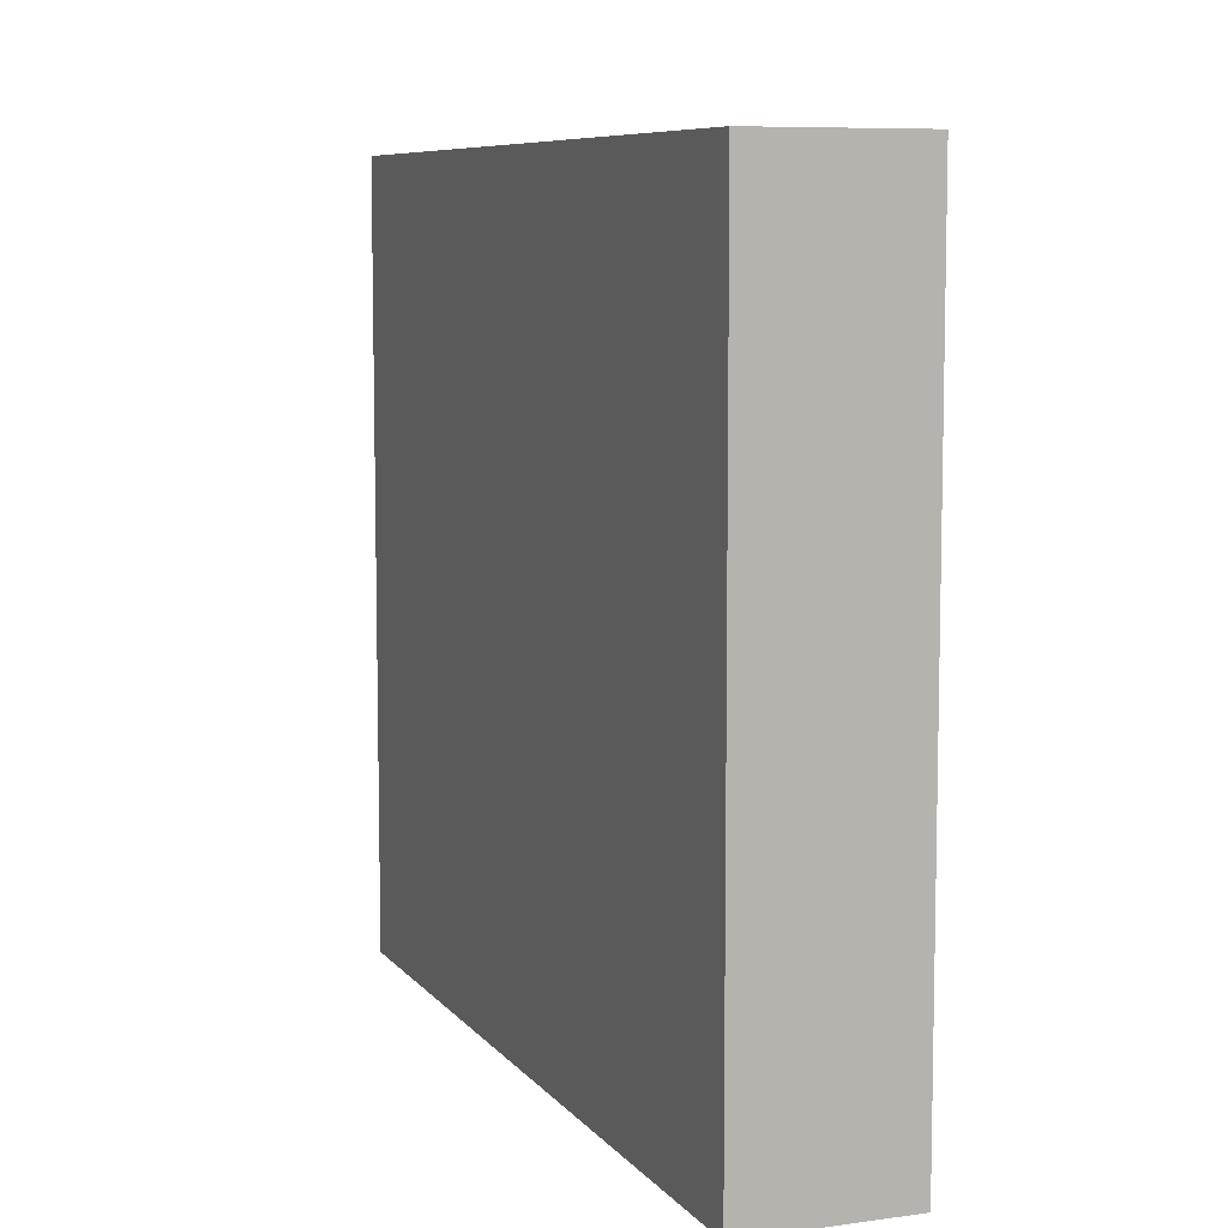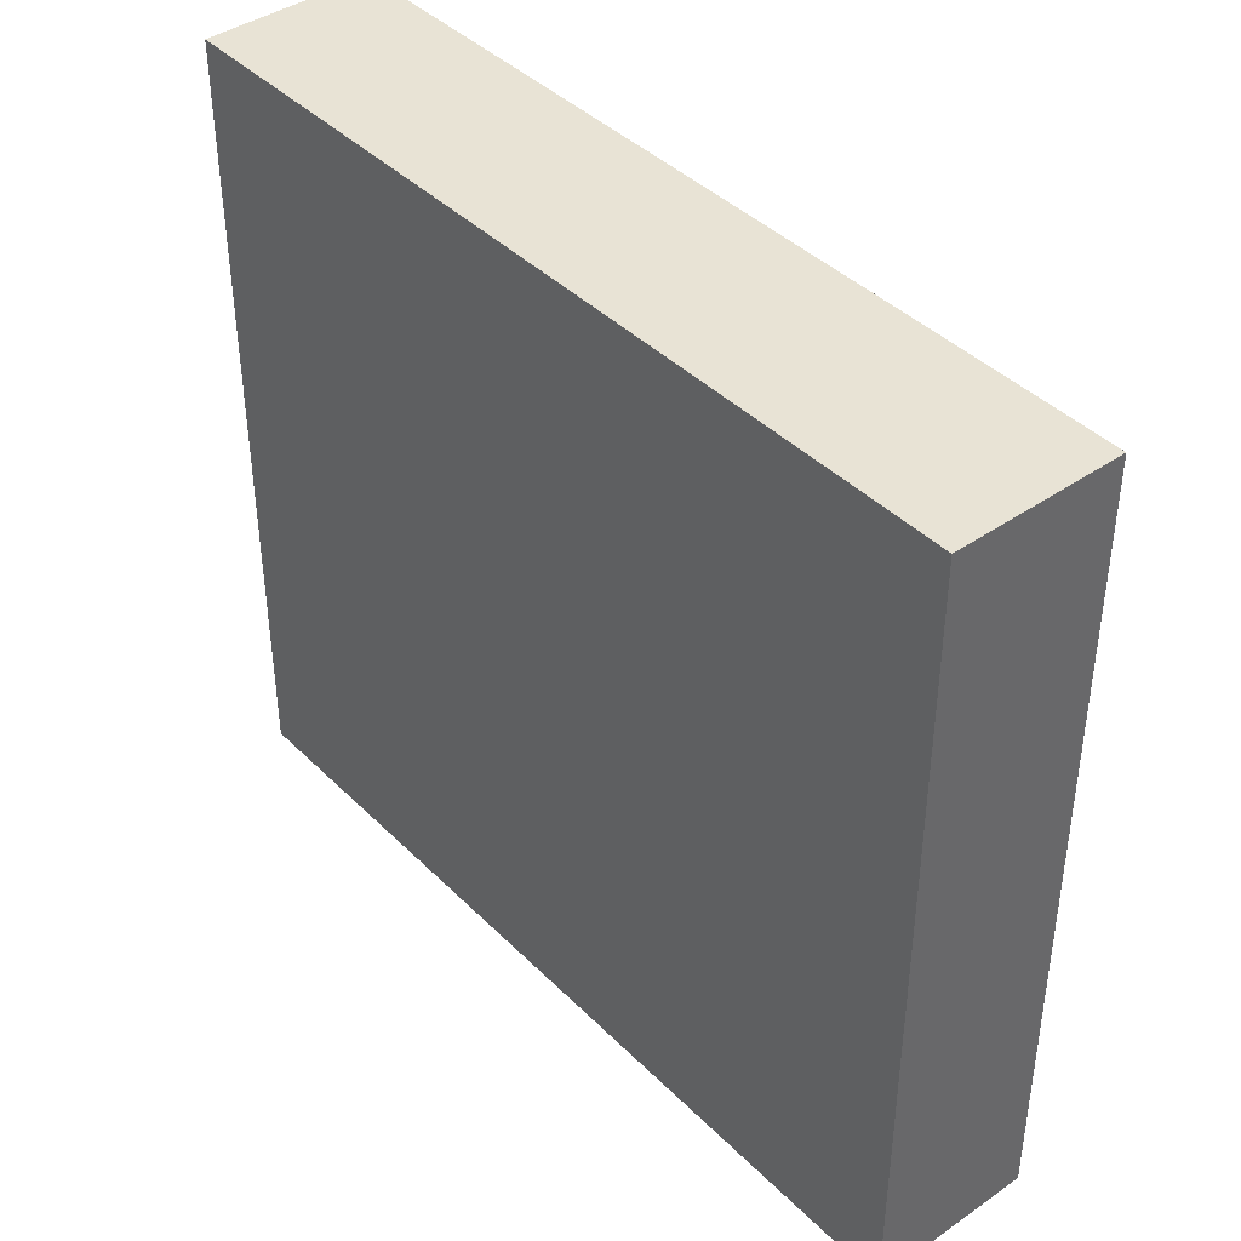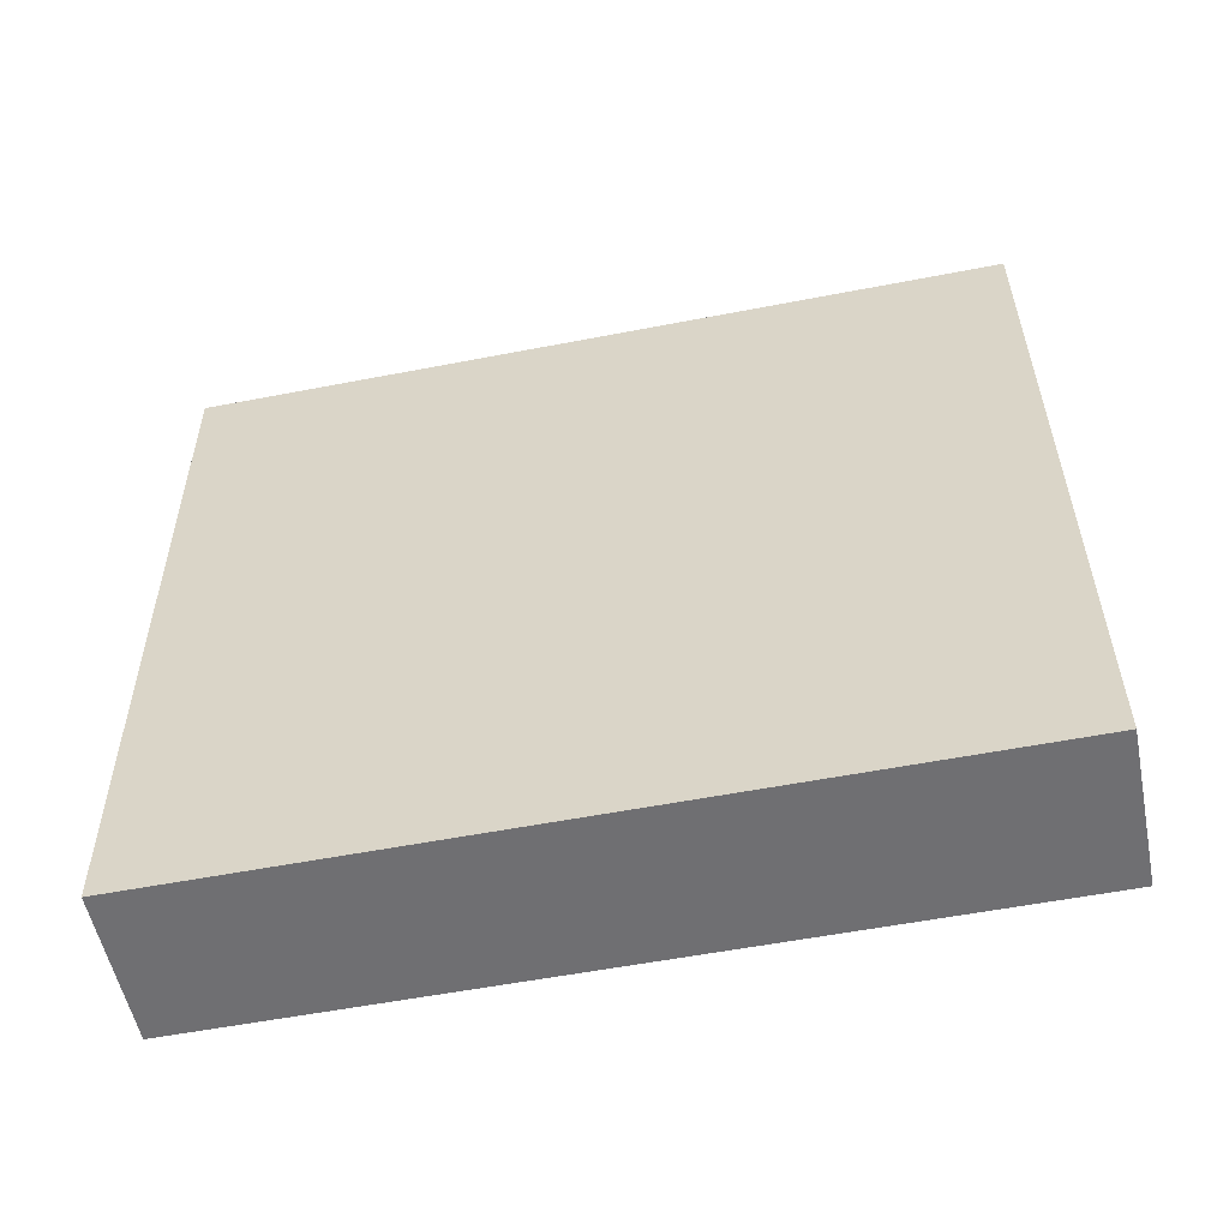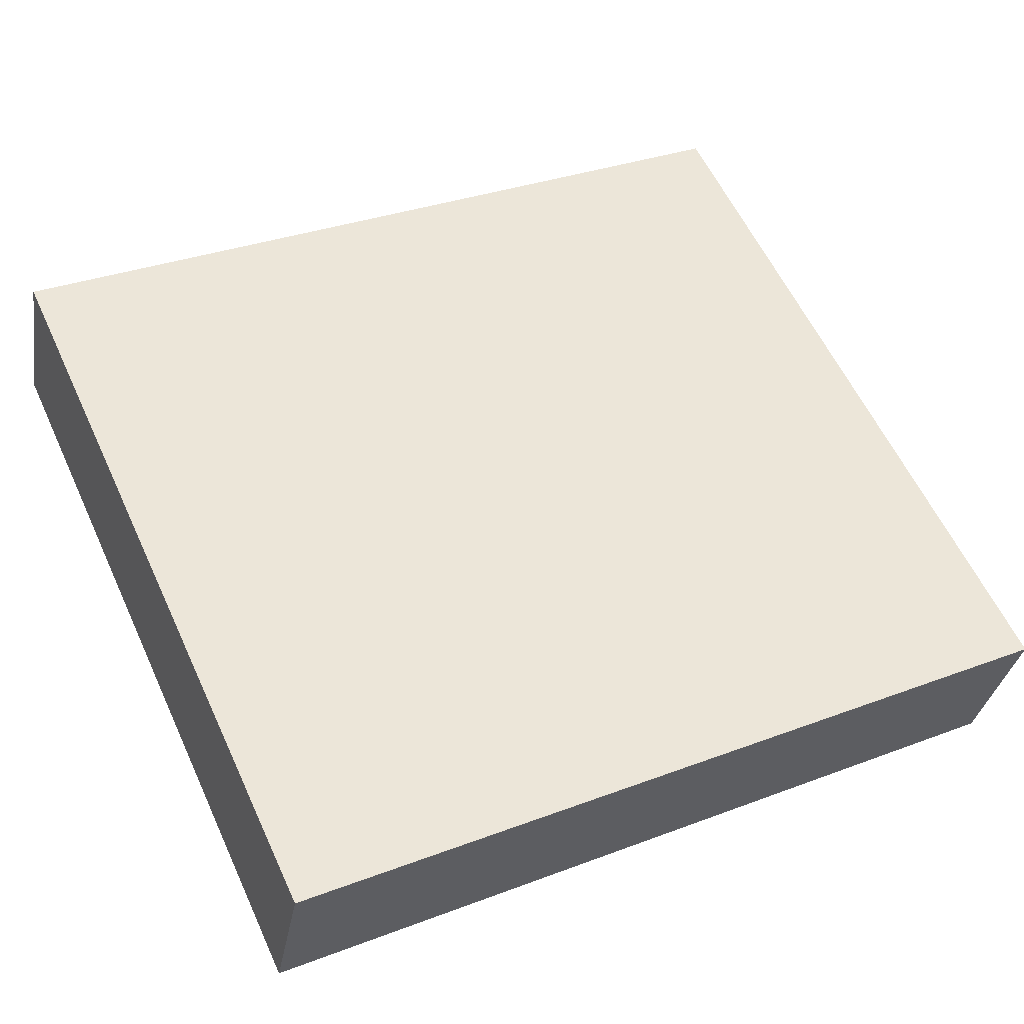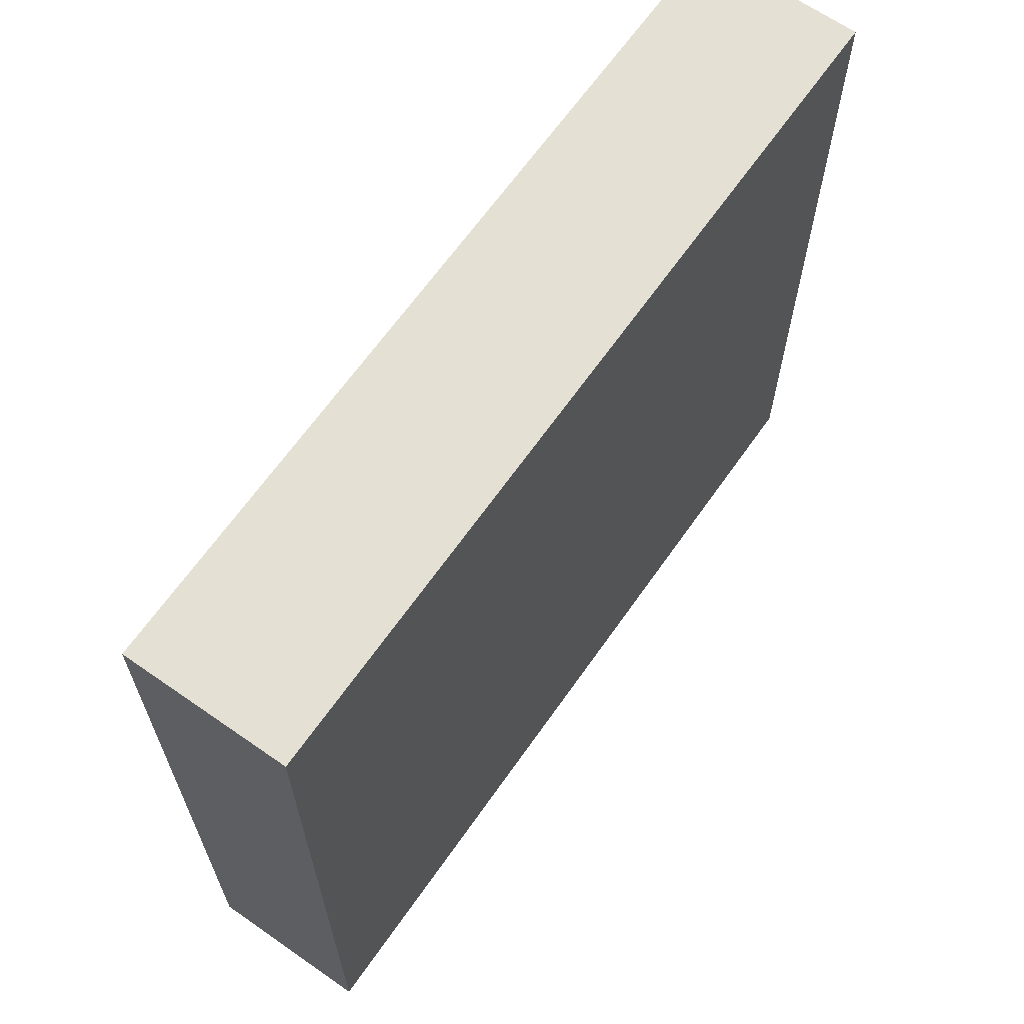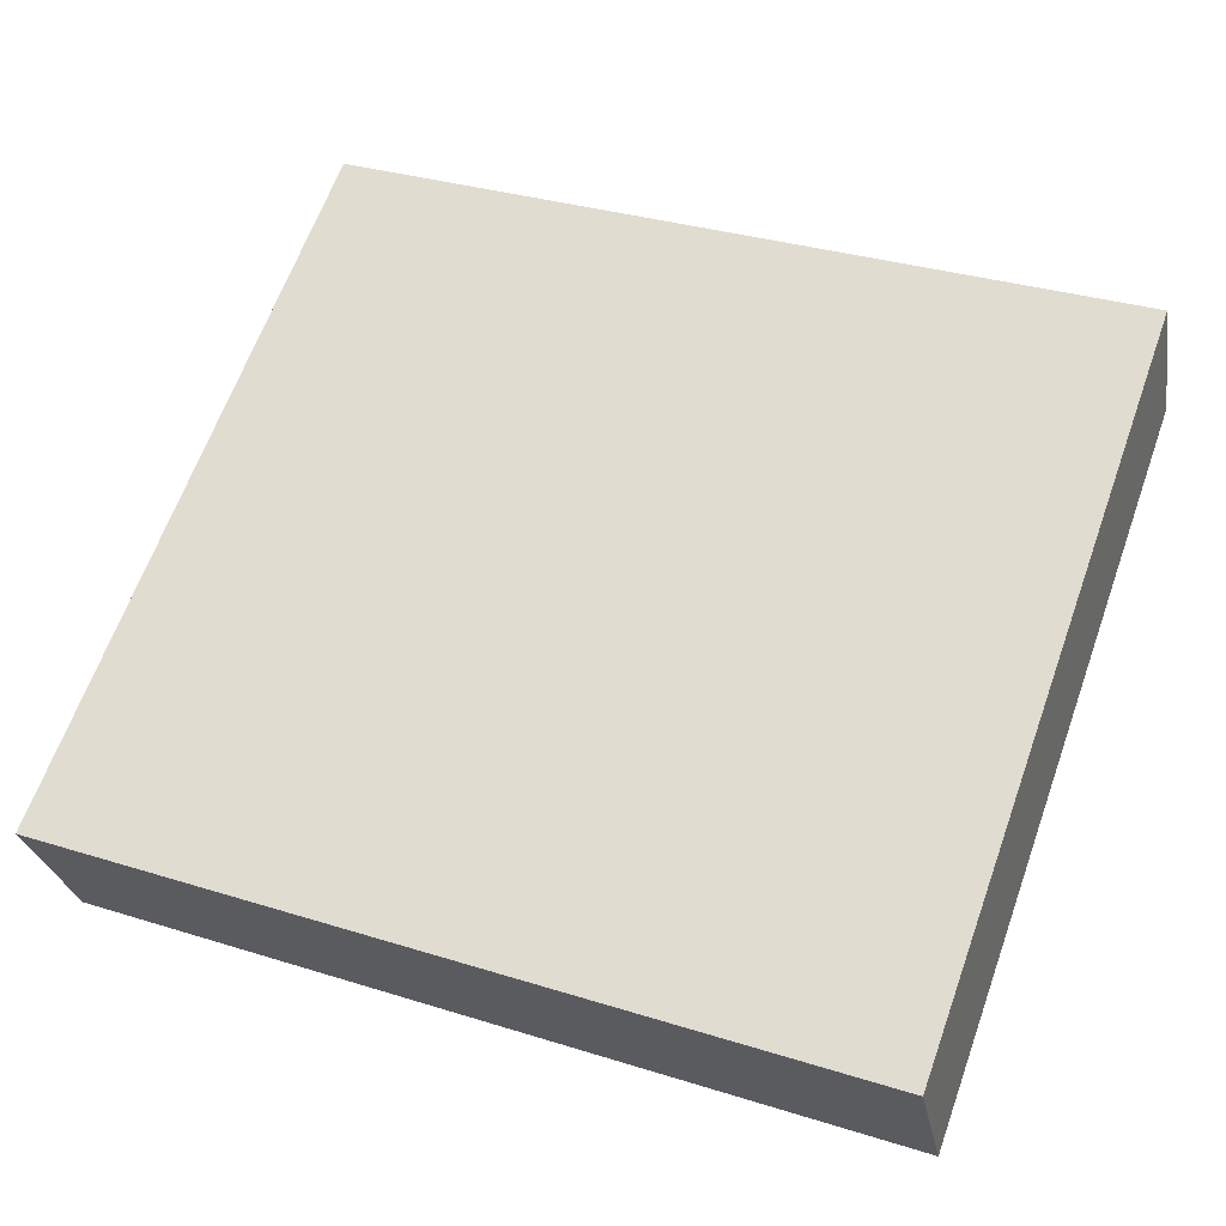
<metadata>
{"format":"obj","ext":"obj","renderer":"f3d","projection":"perspective","resolution":1024,"background":"white","views":[{"elev":7.9,"azim":-122.6,"up":"+Y"},{"elev":41.2,"azim":-141.5,"up":"+Y"},{"elev":35.3,"azim":-0.3,"up":"+Z"},{"elev":59.3,"azim":155.2,"up":"+Z"},{"elev":65.5,"azim":113.6,"up":"+Y"},{"elev":64.9,"azim":19.8,"up":"+Z"}]}
</metadata>
<code>
v  0.271 6.457 -1.336
v  6.947 6.457 1.408
v  7.218 6.457 0.067
v  0 6.457 3.954e-16
v  7.218 -4.103e-18 0.067
v  0.271 8.181e-17 -1.336
v  0 0 0
v  6.947 -8.622e-17 1.408
g defaultobject
f 1 2 3
f 2 1 4
f 5 1 3
f 1 5 6
f 6 4 1
f 4 6 7
f 7 2 4
f 2 7 8
f 8 3 2
f 3 8 5
f 8 6 5
f 6 8 7

</code>
